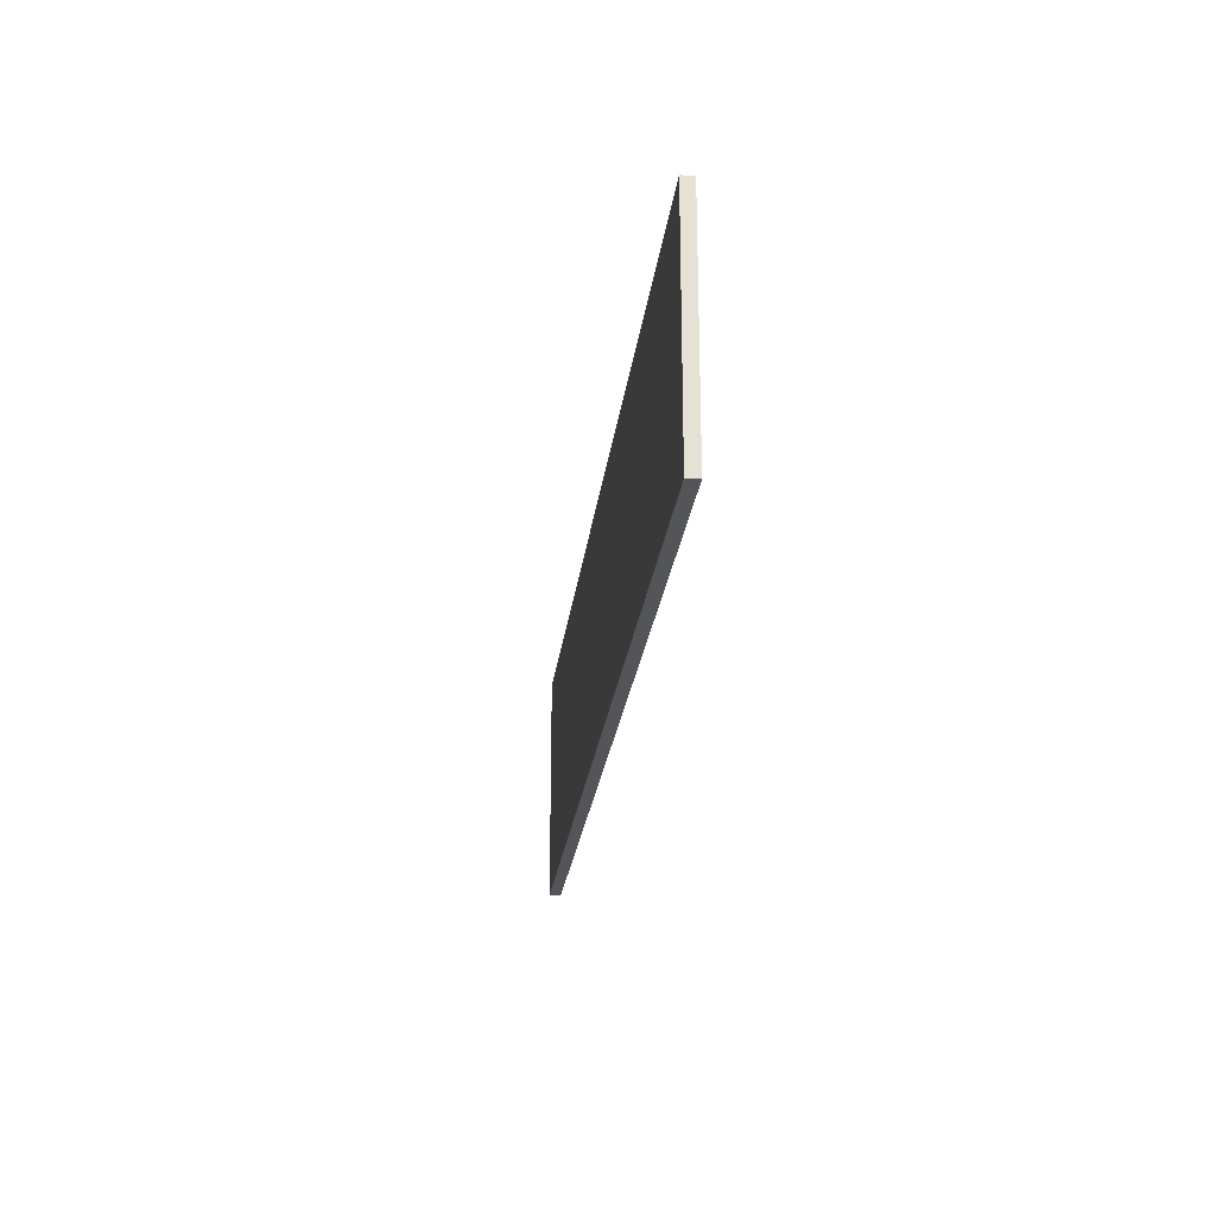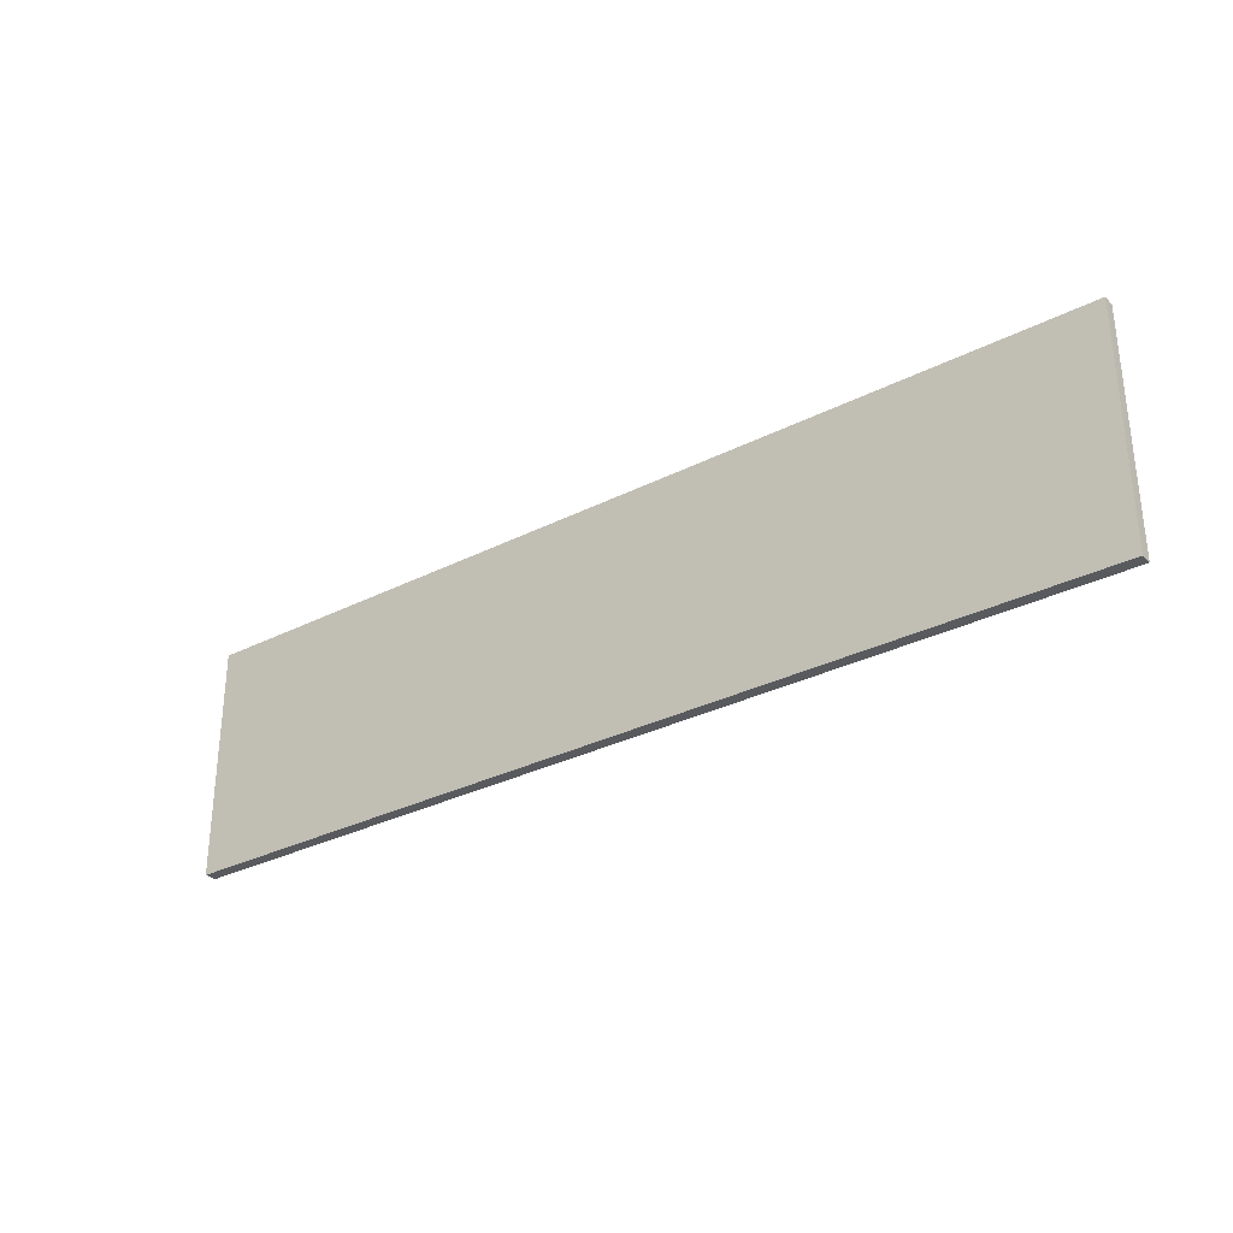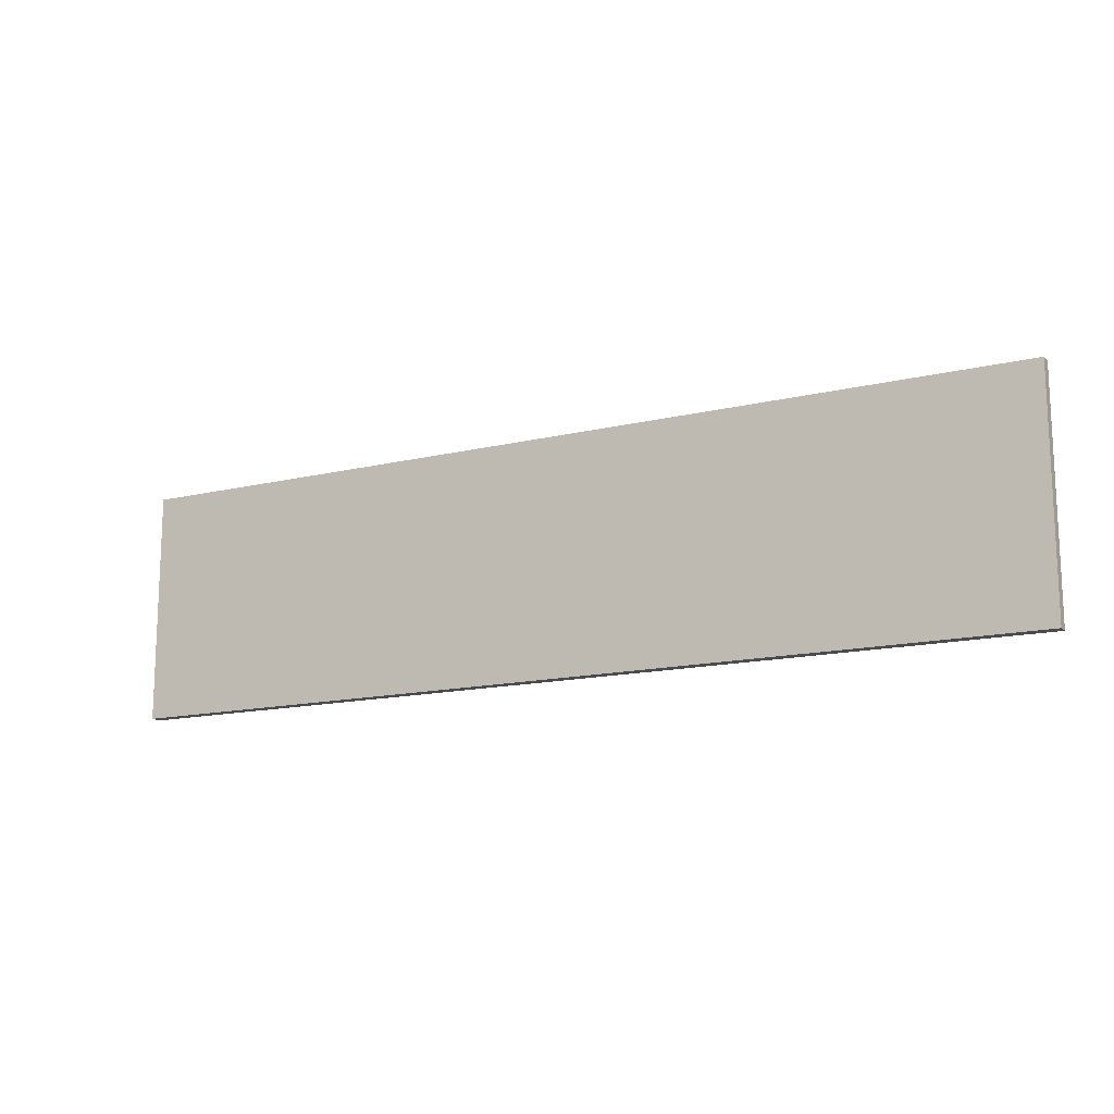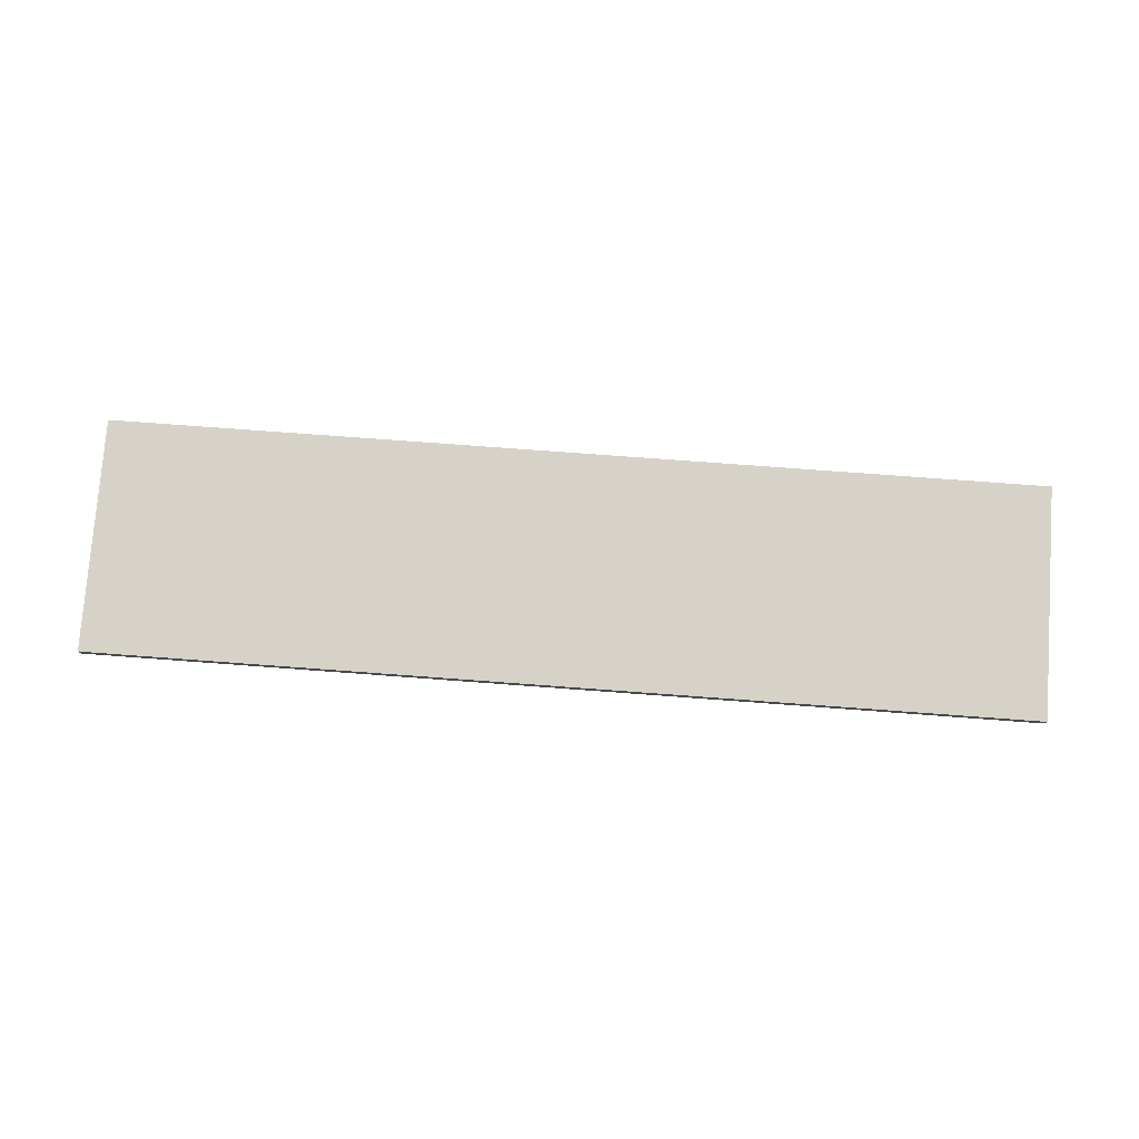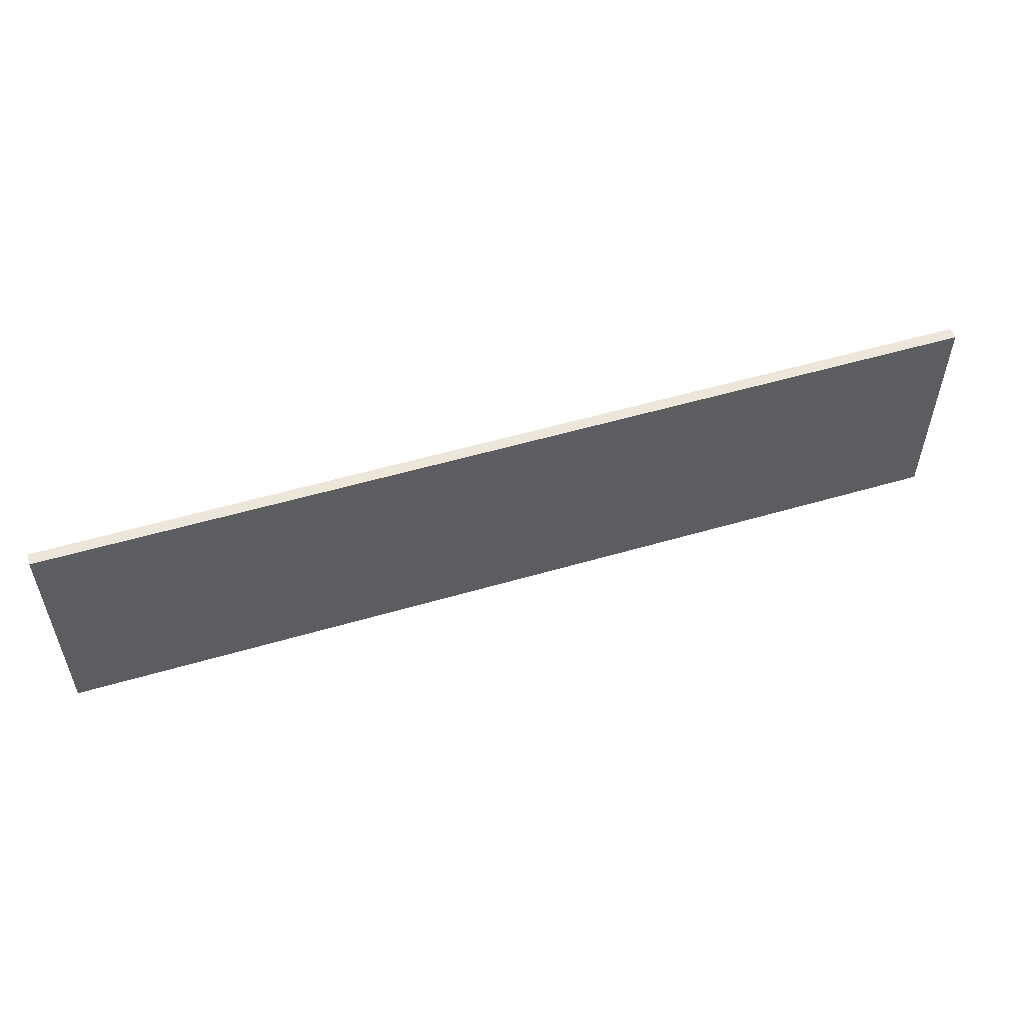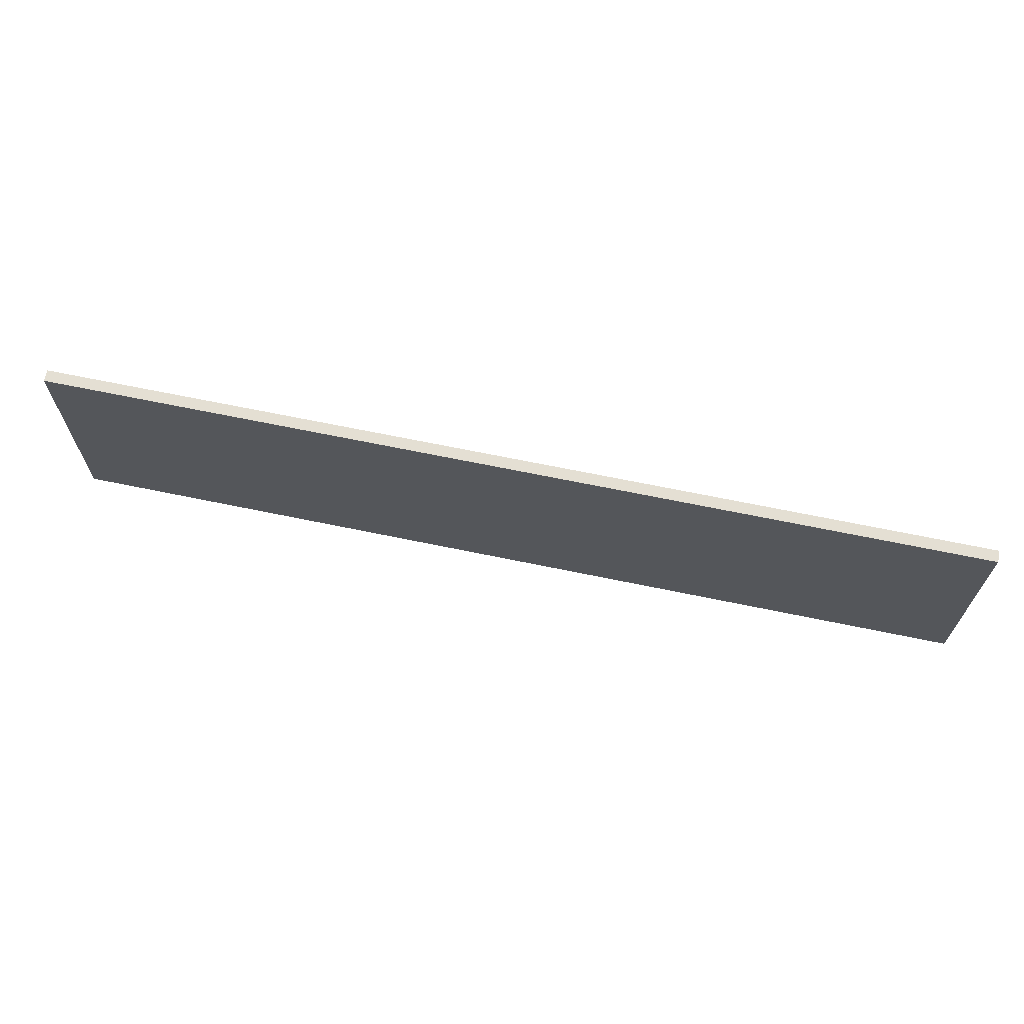
<metadata>
{"format":"obj","ext":"obj","renderer":"f3d","projection":"perspective","resolution":1024,"background":"white","views":[{"elev":-24.1,"azim":-96.7,"up":"+Z"},{"elev":-30.7,"azim":36.3,"up":"+Z"},{"elev":-14.3,"azim":28.0,"up":"+Z"},{"elev":77.4,"azim":4.2,"up":"+Y"},{"elev":54.0,"azim":162.7,"up":"+Z"},{"elev":66.8,"azim":-168.2,"up":"+Z"}]}
</metadata>
<code>
v 0 18 -2.45
v 0 17.5 -2.45
v 40 17.5 -2.45
v 40 18 -2.45
v 0 18 -12.45
v 0 18 -2.45
v 40 18 -2.45
v 40 18 -12.45
v 0 17.5 -12.45
v 0 18 -12.45
v 40 18 -12.45
v 40 17.5 -12.45
v 0 17.5 -2.45
v 0 17.5 -12.45
v 40 17.5 -12.45
v 40 17.5 -2.45
v 40 17.5 -2.45
v 40 17.5 -12.45
v 40 18 -12.45
v 40 18 -2.45
v 0 17.5 -12.45
v 0 17.5 -2.45
v 0 18 -2.45
v 0 18 -12.45
g b247532e-e322-11ea-a5db-54bf646e7e1f
f 1 2 4
f 4 2 3
g b2481682-e322-11ea-8af9-54bf646e7e1f
f 5 6 8
f 8 6 7
g b248b2ba-e322-11ea-9260-54bf646e7e1f
f 9 10 12
f 12 10 11
g b2494f08-e322-11ea-9fda-54bf646e7e1f
f 13 14 16
f 16 14 15
g b249eb48-e322-11ea-86ef-54bf646e7e1f
f 17 18 20
f 20 18 19
g b24aae88-e322-11ea-8526-54bf646e7e1f
f 21 22 24
f 24 22 23

</code>
